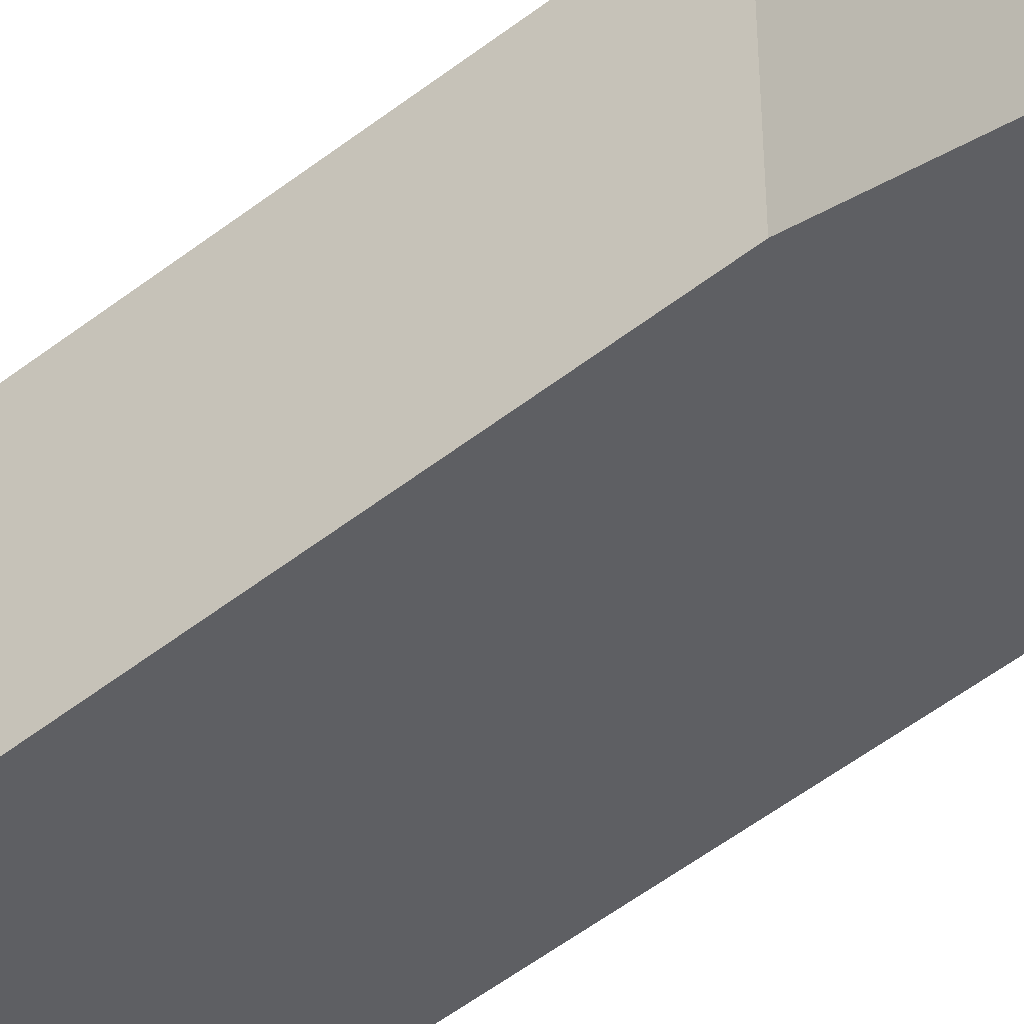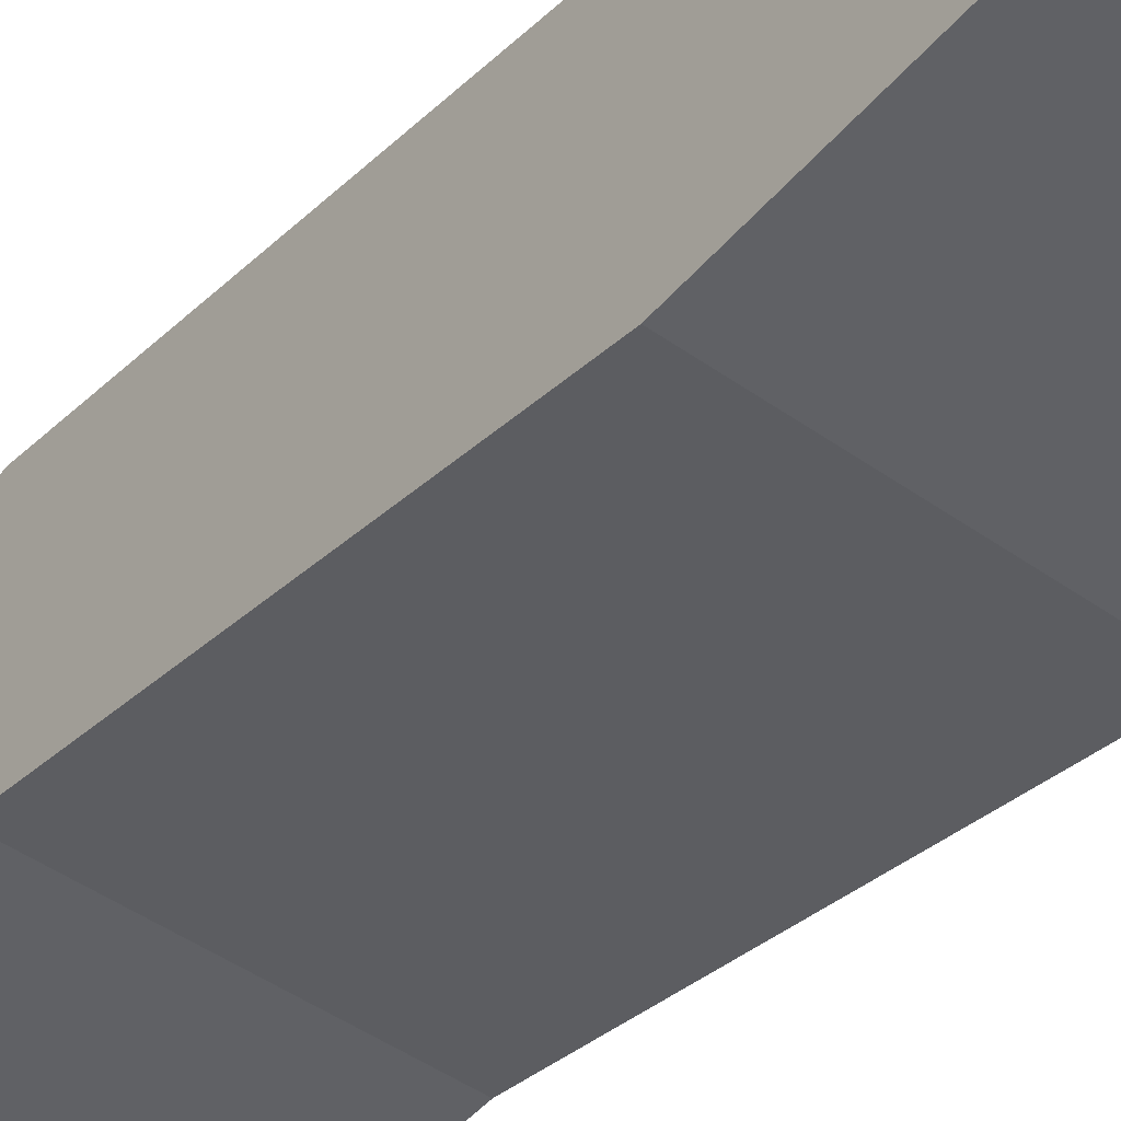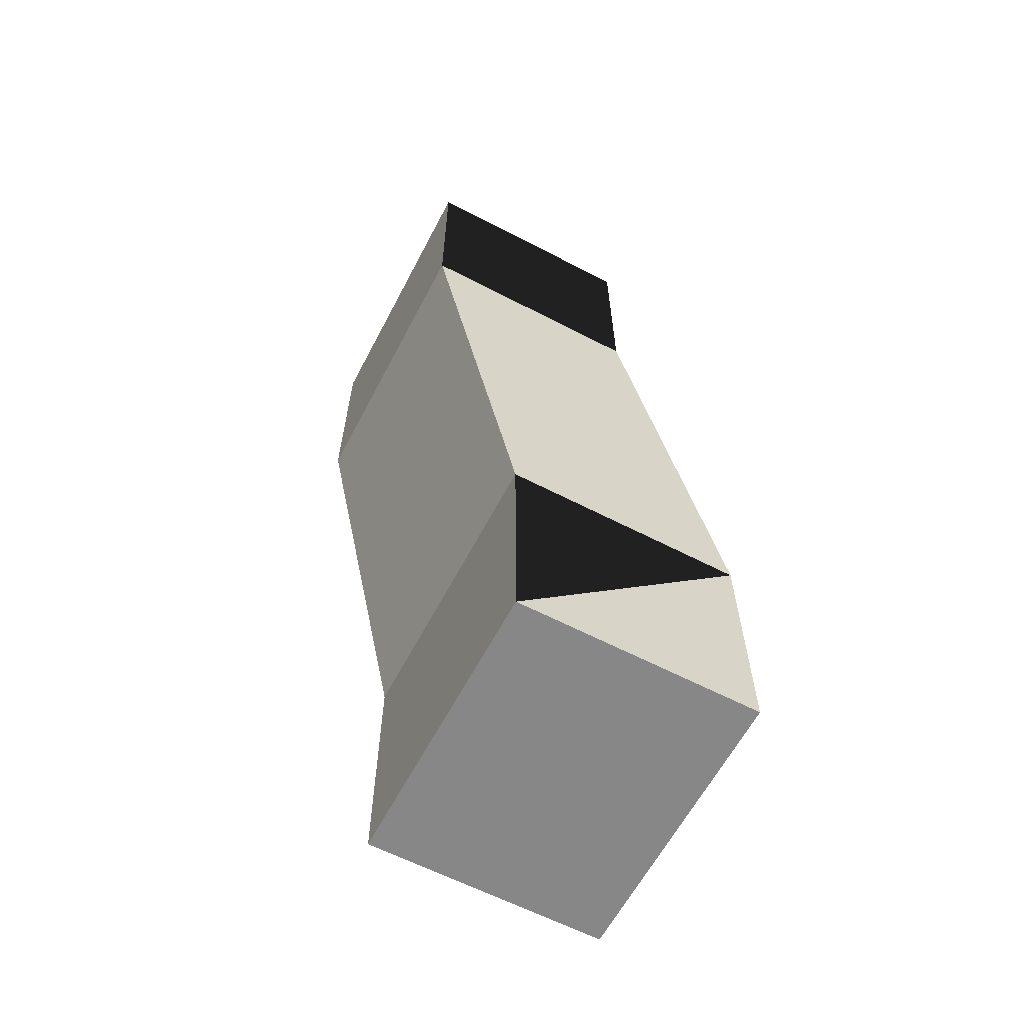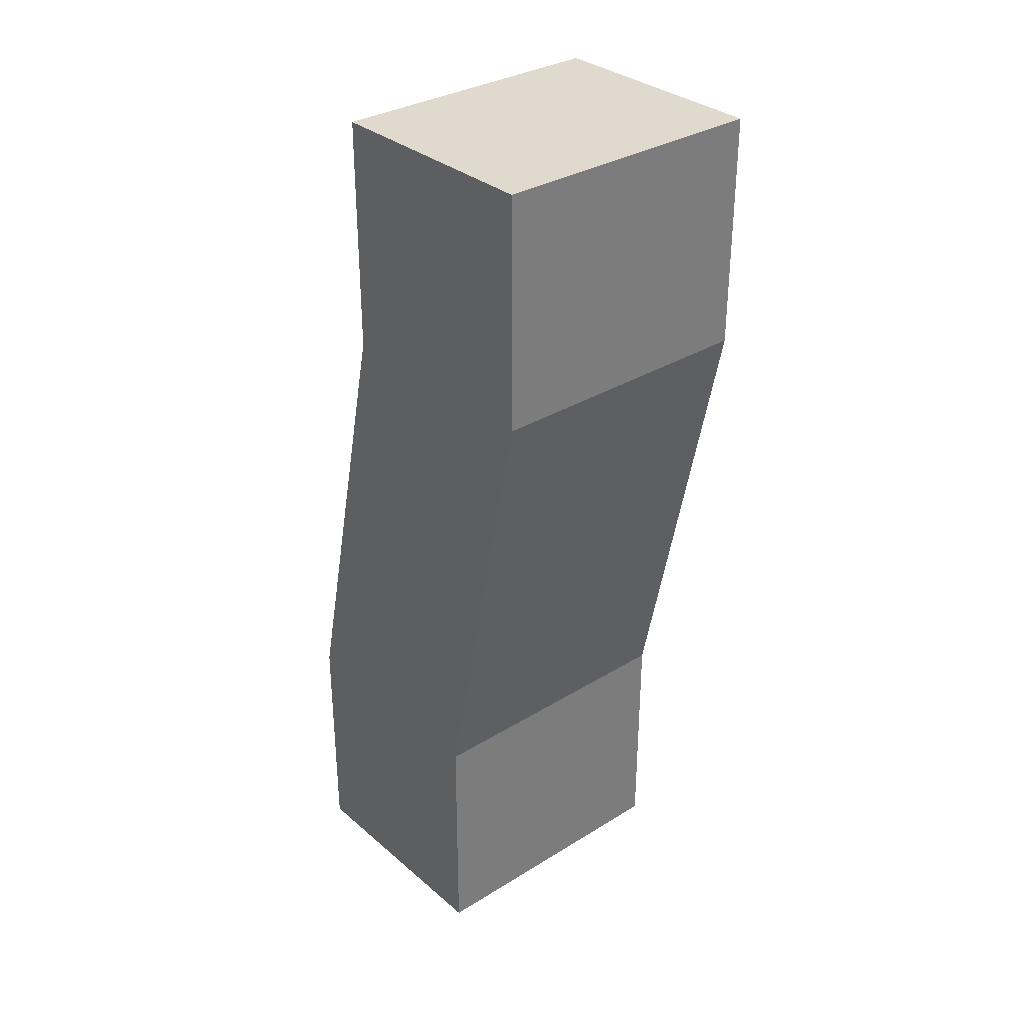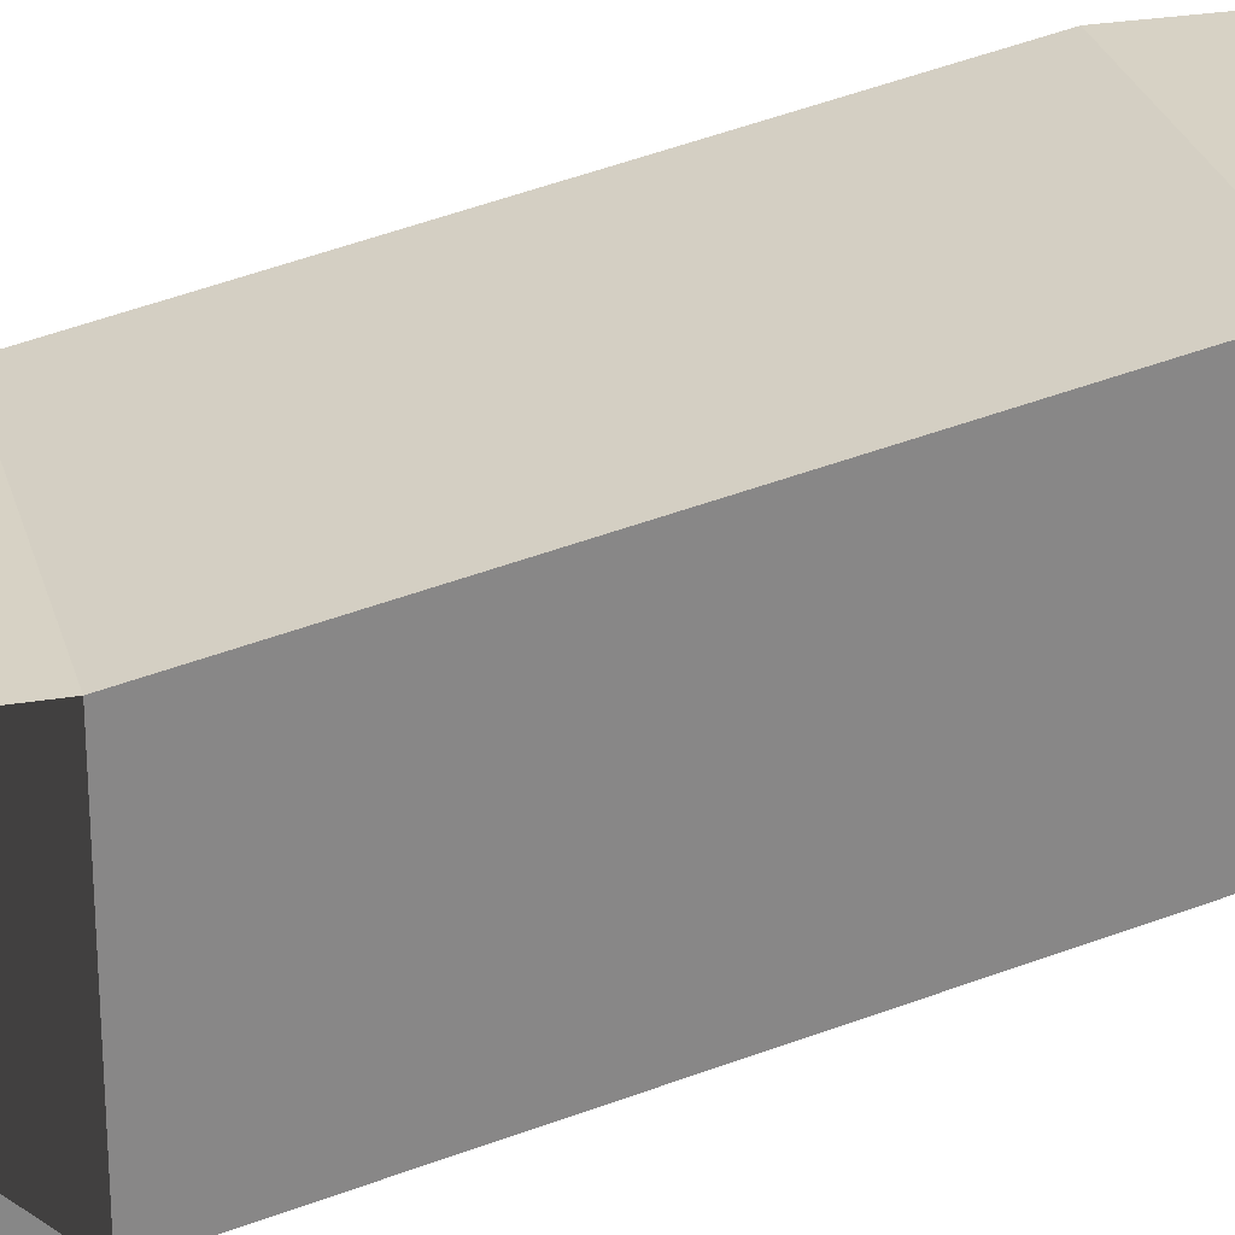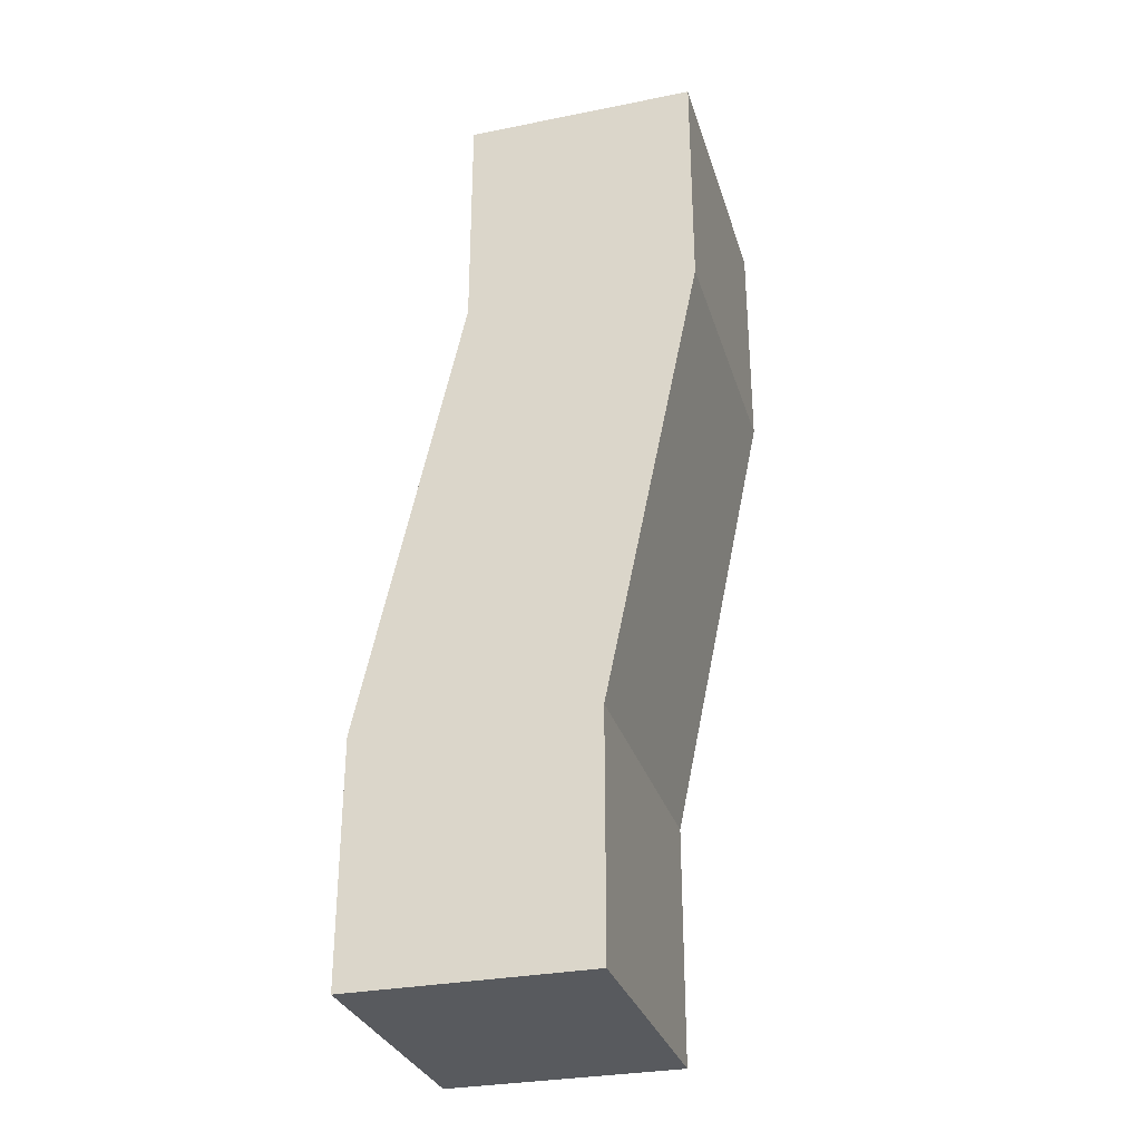
<metadata>
{"format":"obj","ext":"obj","renderer":"f3d","projection":"perspective","resolution":1024,"background":"white","views":[{"elev":-40.5,"azim":-54.7,"up":"+Y"},{"elev":-47.7,"azim":141.6,"up":"+Y"},{"elev":-62.3,"azim":-117.7,"up":"+Z"},{"elev":32.6,"azim":139.5,"up":"+Z"},{"elev":27.5,"azim":-104.5,"up":"+Y"},{"elev":-30.6,"azim":106.0,"up":"+Z"}]}
</metadata>
<code>
v -3 1e-06 -5
v -2.997 2.129 4.58
v 2.997 2.129 4.58
v 2.997 7.005 4.58
v -2.997 7.005 4.58
v -3 5 -5
v 3 1e-06 -5
v 3 5 -5
v -2.997 2e-06 -10
v -3 5 -10
v 3 2e-06 -10
v 3 5 -10
v -2.997 2.129 9.524
v 2.997 2.129 9.524
v 2.997 7.005 9.524
v -2.997 7.005 9.524
f 1 3 2
f 4 6 5
f 7 4 3
f 4 15 14
f 1 5 6
f 11 12 8
f 7 3 1
f 8 6 4
f 8 4 7
f 16 15 4
f 2 5 1
f 9 11 7
f 10 12 9
f 12 11 9
f 12 10 6
f 10 9 1
f 14 16 13
f 15 16 14
f 14 13 2
f 13 16 5
f 3 4 14
f 7 11 8
f 5 16 4
f 1 9 7
f 8 12 6
f 6 10 1
f 3 14 2
f 2 13 5

</code>
